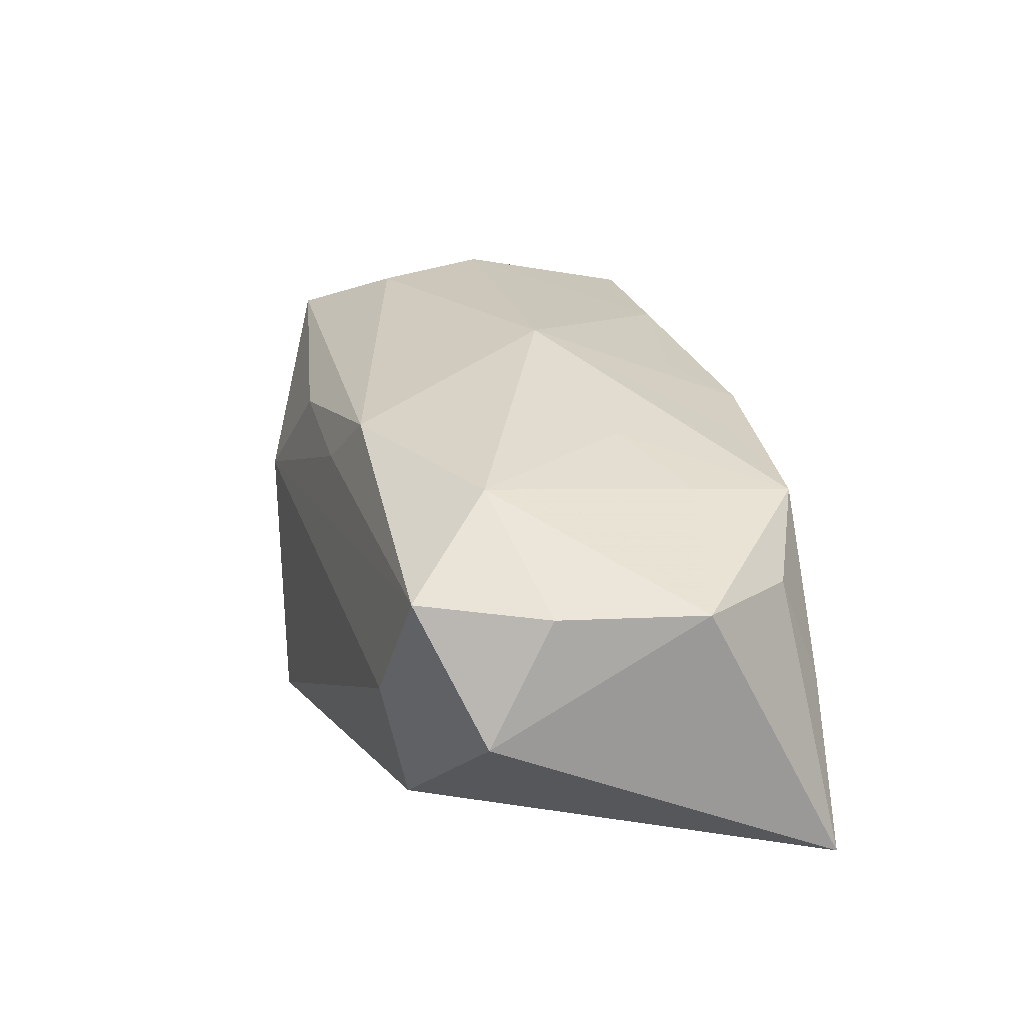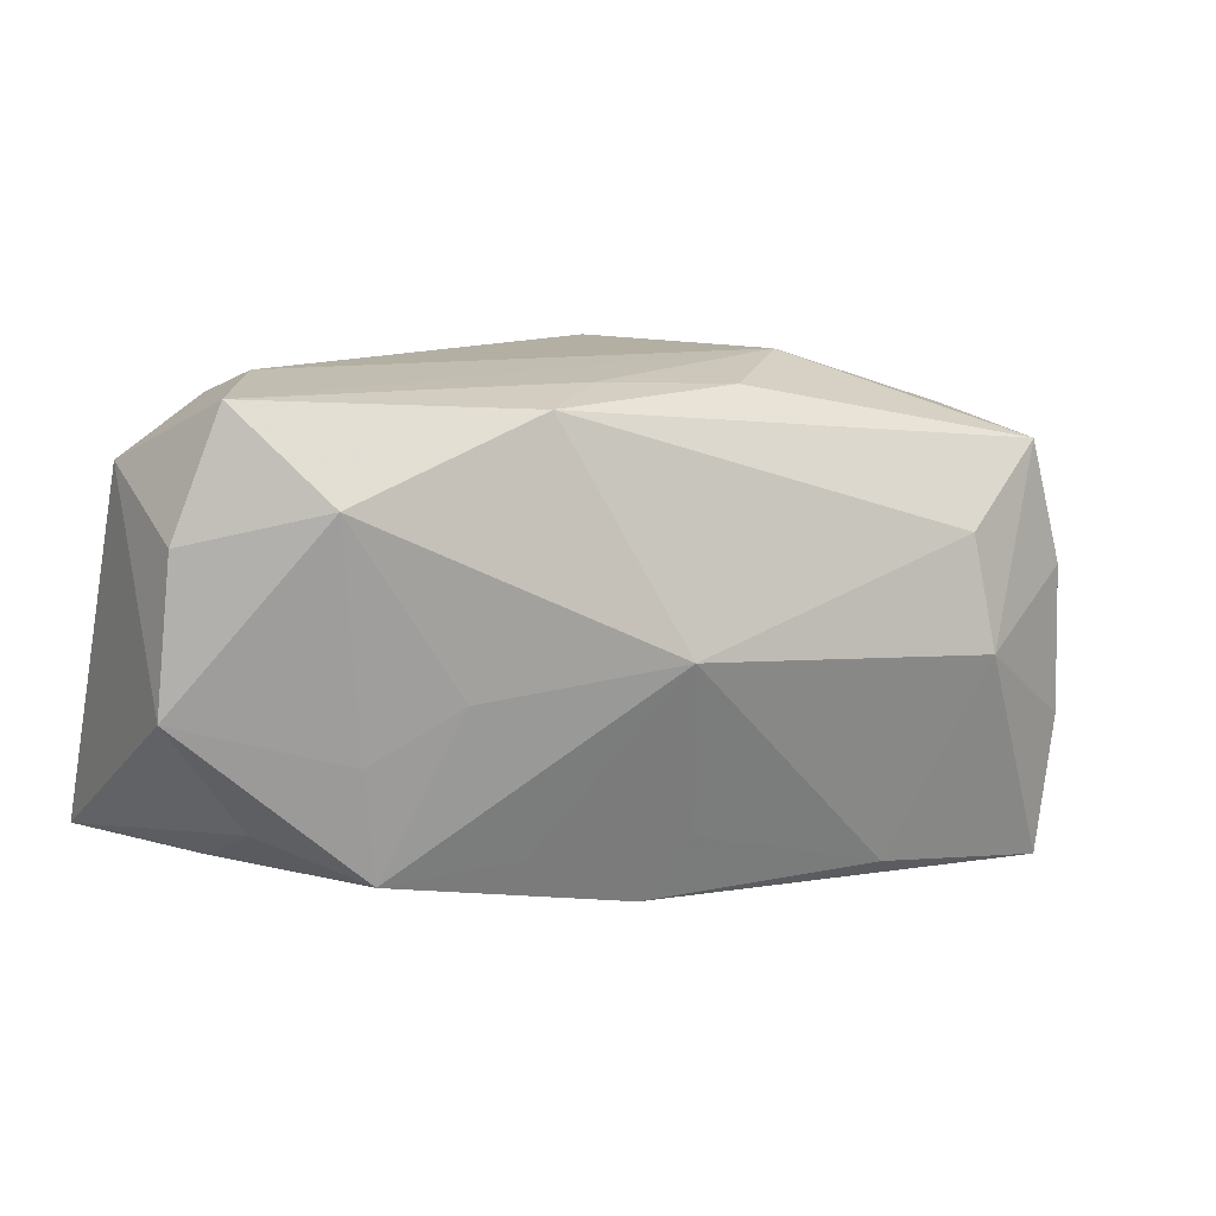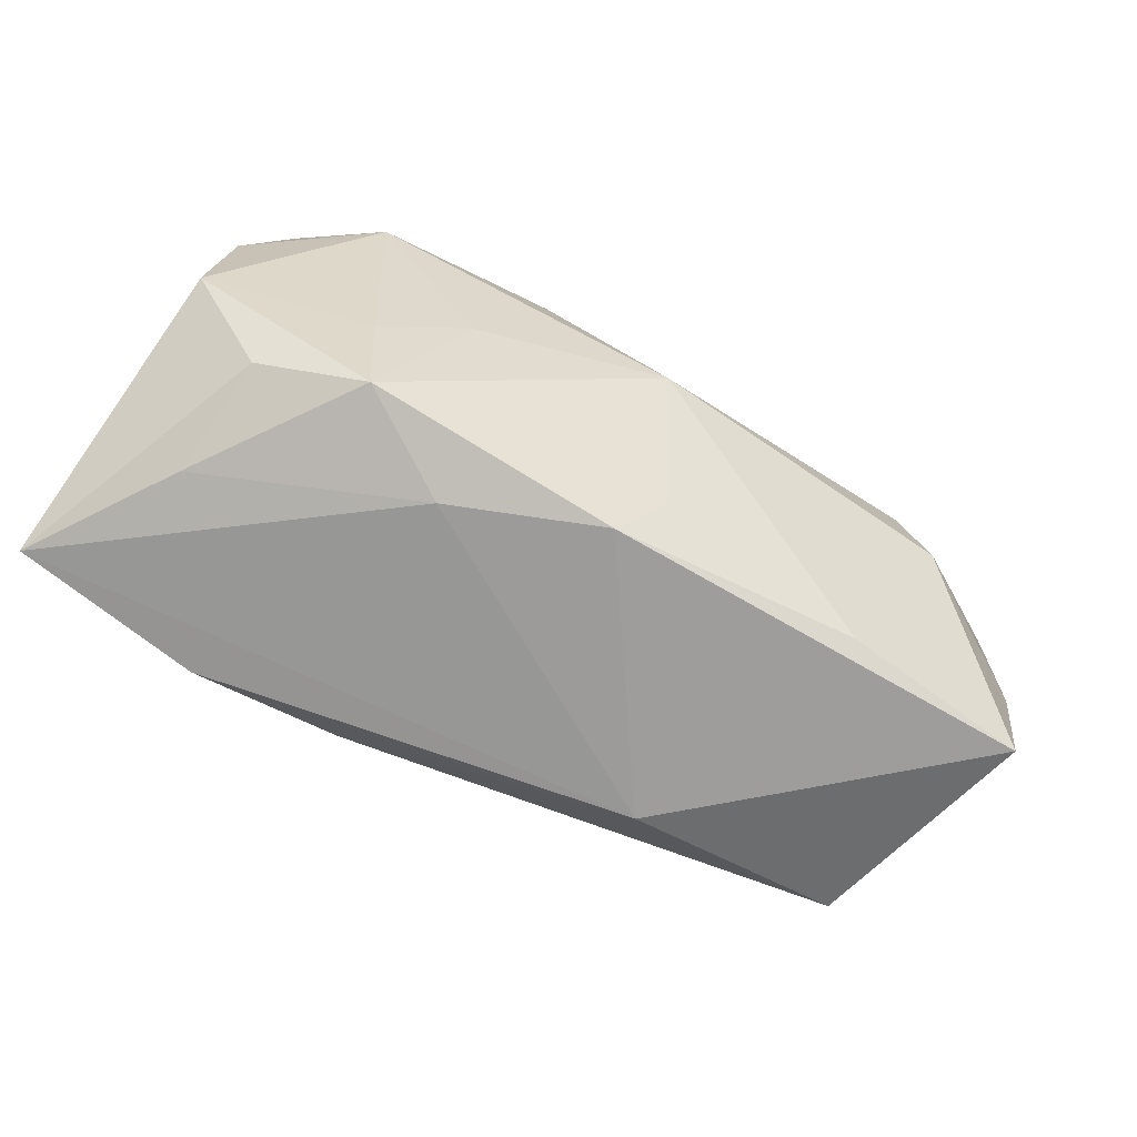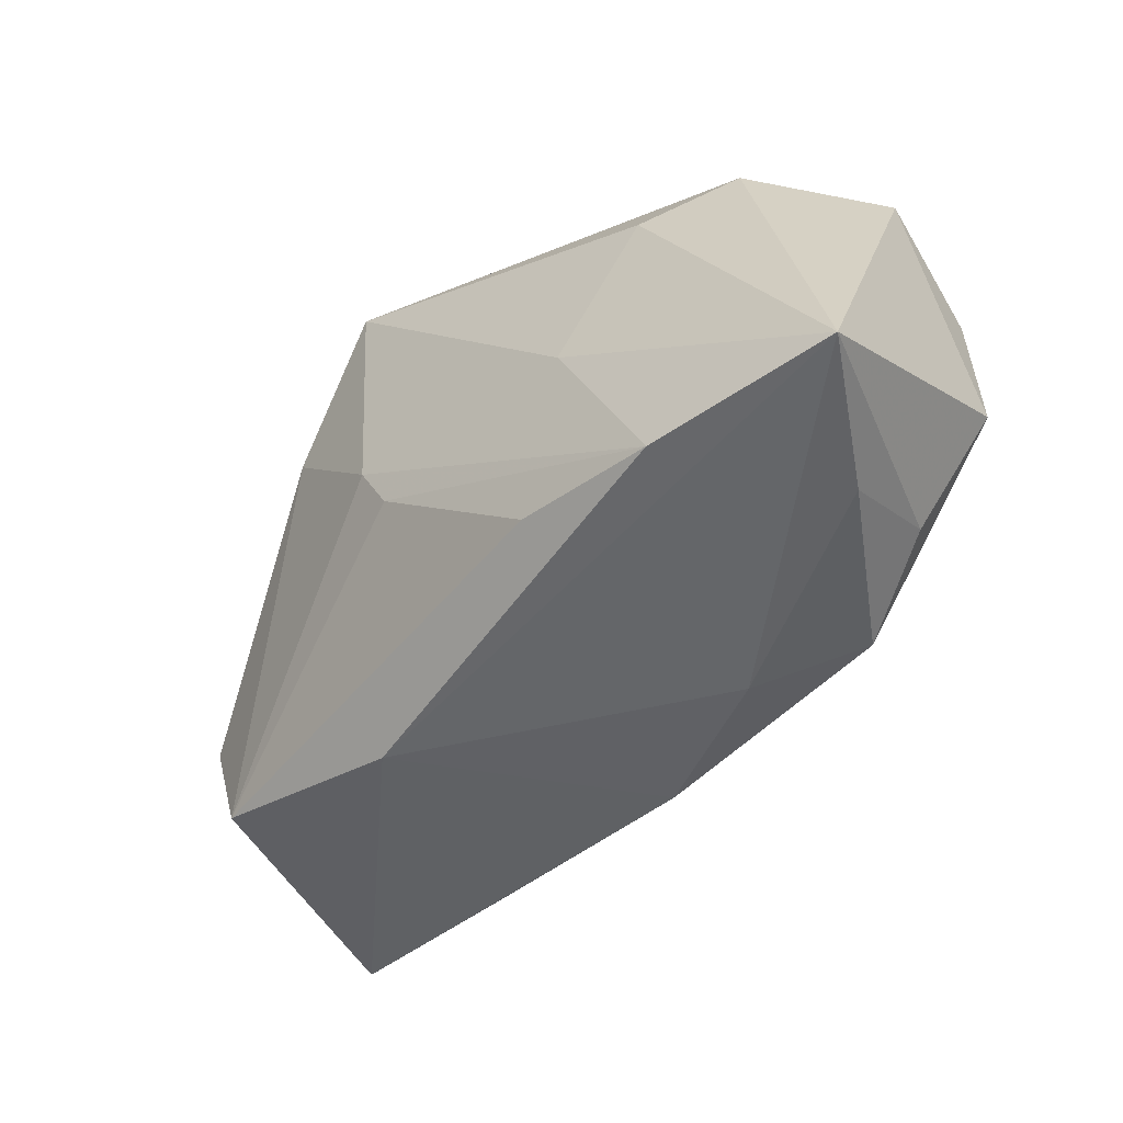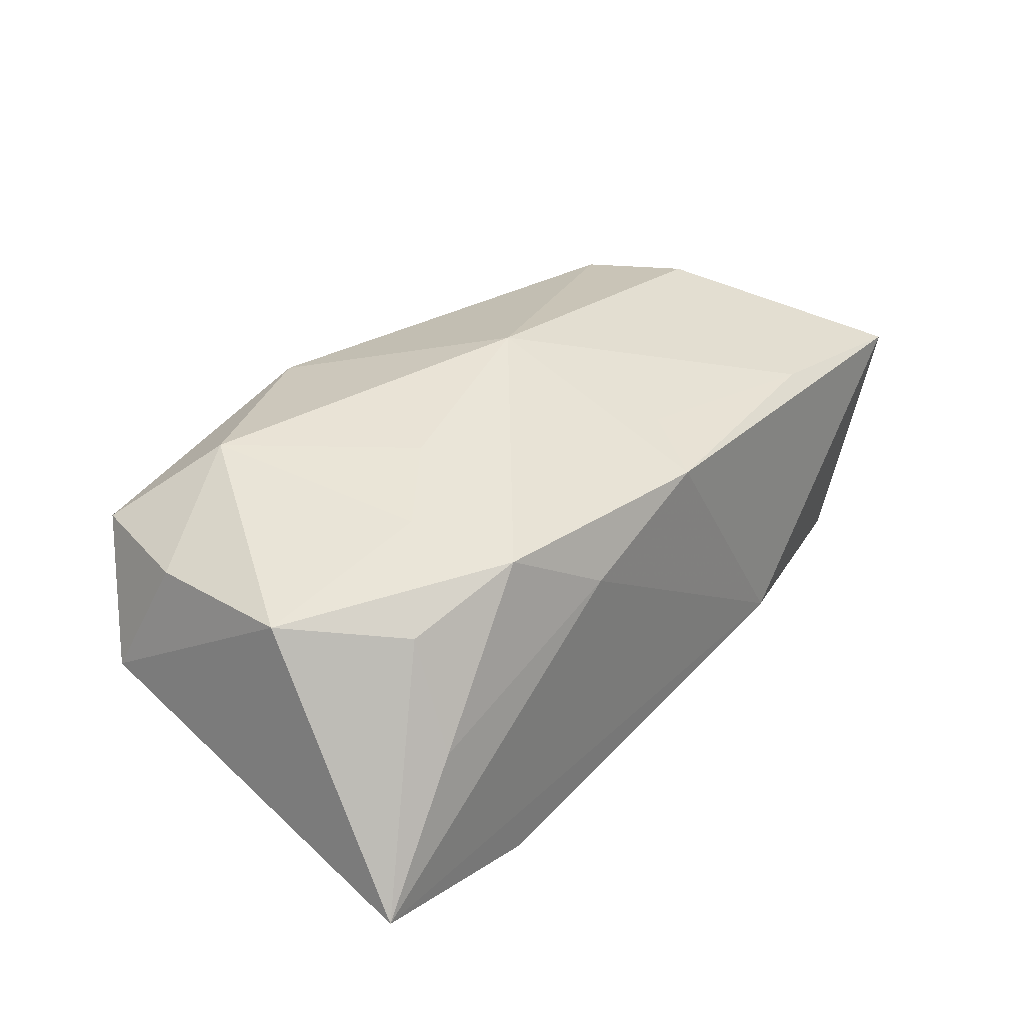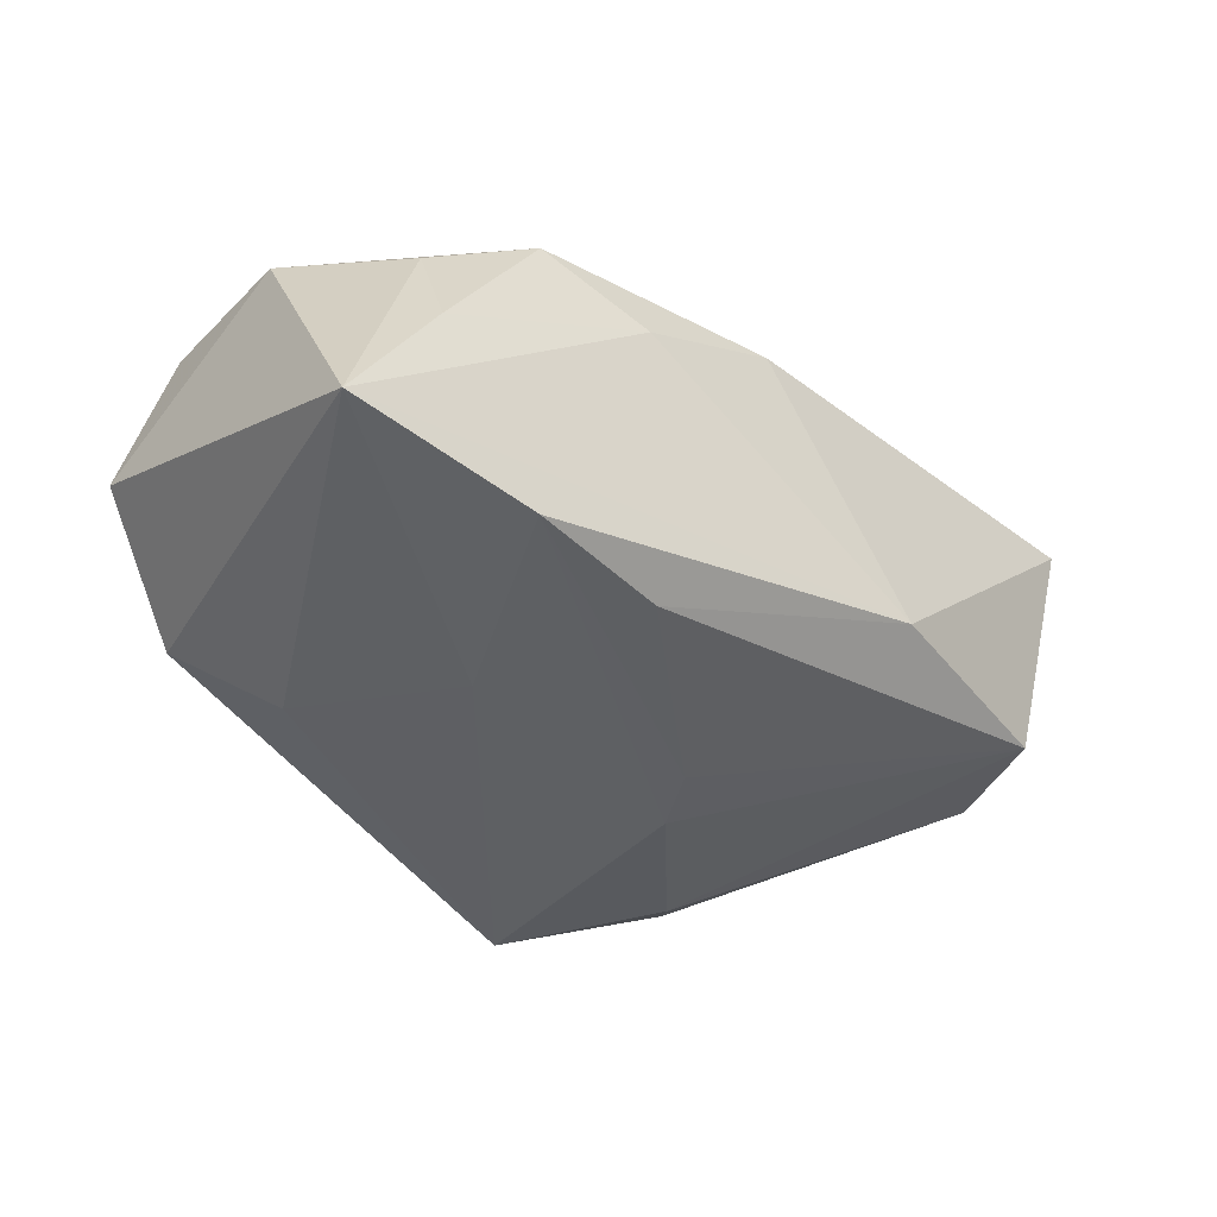
<metadata>
{"format":"obj","ext":"obj","renderer":"f3d","projection":"perspective","resolution":1024,"background":"white","views":[{"elev":21.9,"azim":-106.2,"up":"+Z"},{"elev":8.4,"azim":-27.5,"up":"+Y"},{"elev":-70.7,"azim":-33.5,"up":"+Y"},{"elev":-45.6,"azim":-139.8,"up":"+Y"},{"elev":24.8,"azim":-53.6,"up":"+Z"},{"elev":-42.7,"azim":-43.6,"up":"+Z"}]}
</metadata>
<code>
v 0.008504 0.0007881 -0.01888
v -0.009866 -0.01695 -0.01798
v -0.02914 0.02113 -0.001706
v 0.04369 0.00942 0.005106
v -0.02402 -0.01876 0.01053
v -0.03298 -0.0184 -0.004451
v -0.03997 -0.005058 0.006666
v -0.01212 -0.01749 0.01262
v 0.03881 -0.00981 0.01449
v -0.0182 -0.00401 0.0155
v -0.03268 -0.01471 0.005499
v 0.03826 -0.007927 -0.006749
v 0.03416 -0.01815 -0.007626
v 0.009353 0.02291 -0.01957
v 0.01641 0.0222 0.003053
v -0.001187 -0.001257 0.02064
v 0.01416 -0.02237 -0.008324
v 0.01976 0.01189 -0.01649
v -0.03898 0.008393 0.007494
v 0.02047 -0.02099 0.01466
v -0.01452 -0.02149 0.005674
v 0.0352 0.01463 0.01505
v 0.0383 0.003563 0.01488
v 0.007236 0.01981 0.01256
v 0.02613 0.01888 -0.01037
v -0.01497 -0.001994 -0.01957
v -0.02563 -0.008841 0.01222
v 0.005749 -0.004288 -0.0185
v -0.02971 0.01892 -0.01183
v -0.001603 -0.02237 0.012
v 0.03277 0.0172 0.004442
v 0.02591 0.007428 0.01951
v -0.03488 0.01948 0.0085
v -0.02836 0.01139 0.01539
v -0.02338 -0.01883 -0.01898
v -0.03992 0.01429 -0.003224
v -0.005171 0.02019 0.01111
v 0.00205 -0.01663 0.01472
v -0.04055 -0.01779 -0.01791
v 0.03701 -0.02237 0.01423
v -0.02246 0.01223 -0.01755
v -0.01125 0.01844 0.01615
v 0.02754 -0.0028 0.02053
f 35 17 39
f 39 26 35
f 1 26 14
f 28 35 1
f 1 35 26
f 39 17 21
f 17 30 21
f 40 30 17
f 41 29 14
f 39 29 41
f 14 26 41
f 41 26 39
f 14 29 3
f 36 29 39
f 33 3 36
f 36 3 29
f 14 3 15
f 15 3 33
f 25 31 4
f 14 15 25
f 25 15 31
f 17 35 2
f 2 35 28
f 7 36 39
f 4 31 22
f 31 15 22
f 16 32 42
f 32 22 42
f 30 40 20
f 13 40 17
f 17 2 13
f 13 2 28
f 28 1 13
f 18 1 14
f 14 25 18
f 18 13 1
f 11 7 39
f 33 36 19
f 36 7 19
f 43 22 32
f 43 32 16
f 16 20 43
f 43 20 40
f 37 15 33
f 33 42 37
f 16 30 38
f 38 20 16
f 30 20 38
f 4 40 12
f 40 13 12
f 12 25 4
f 12 18 25
f 13 18 12
f 39 21 6
f 6 11 39
f 5 21 30
f 5 6 21
f 11 6 5
f 7 11 5
f 34 19 7
f 33 19 34
f 16 42 34
f 34 42 33
f 22 43 23
f 4 22 23
f 15 37 24
f 24 37 42
f 24 22 15
f 24 42 22
f 8 30 16
f 16 5 8
f 8 5 30
f 10 5 16
f 16 34 10
f 7 5 27
f 27 34 7
f 5 10 27
f 27 10 34
f 9 43 40
f 9 23 43
f 9 40 4
f 4 23 9

</code>
